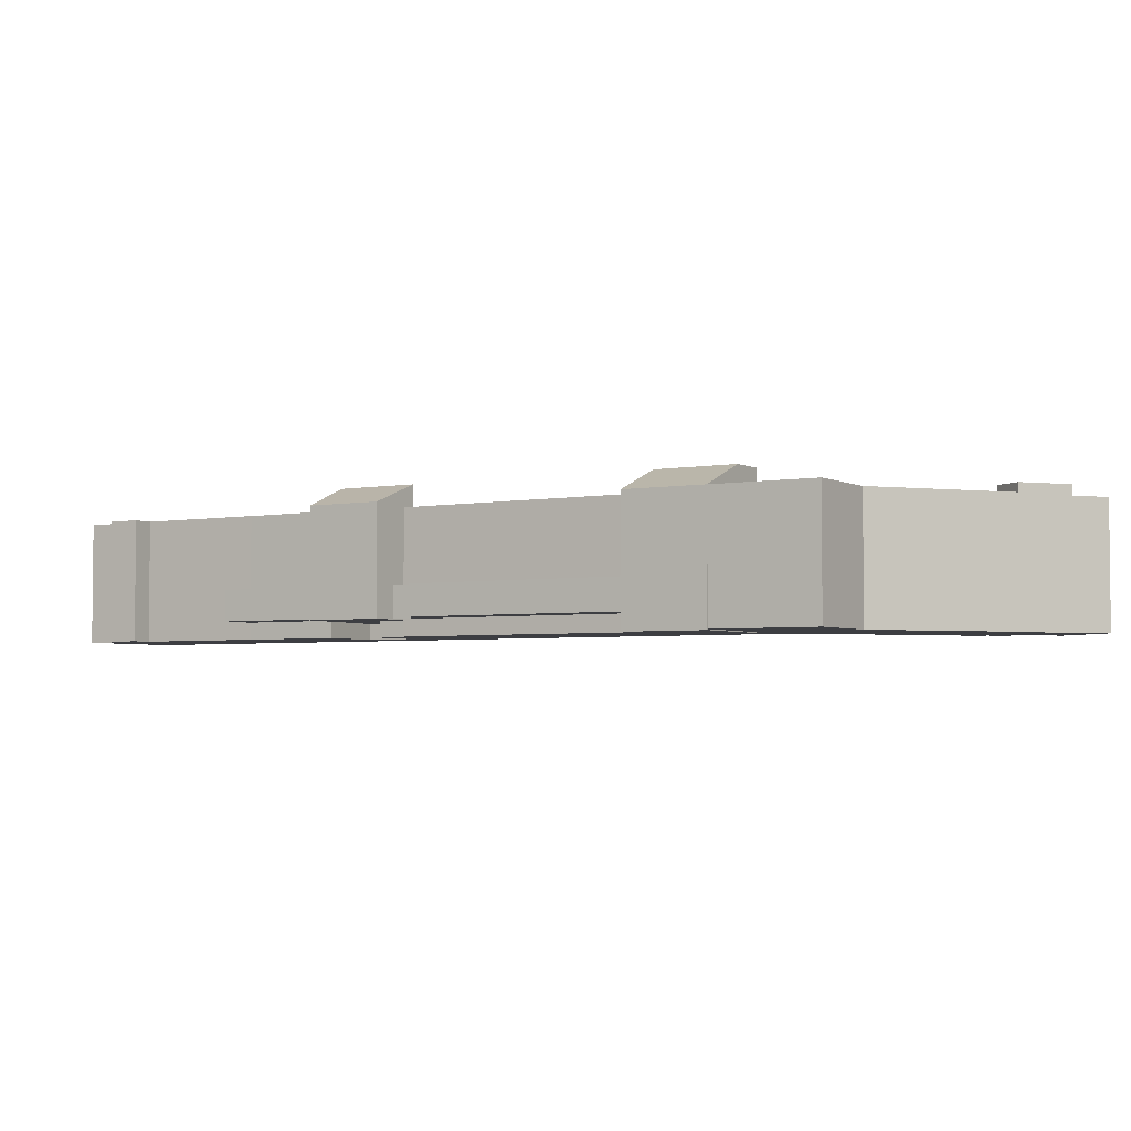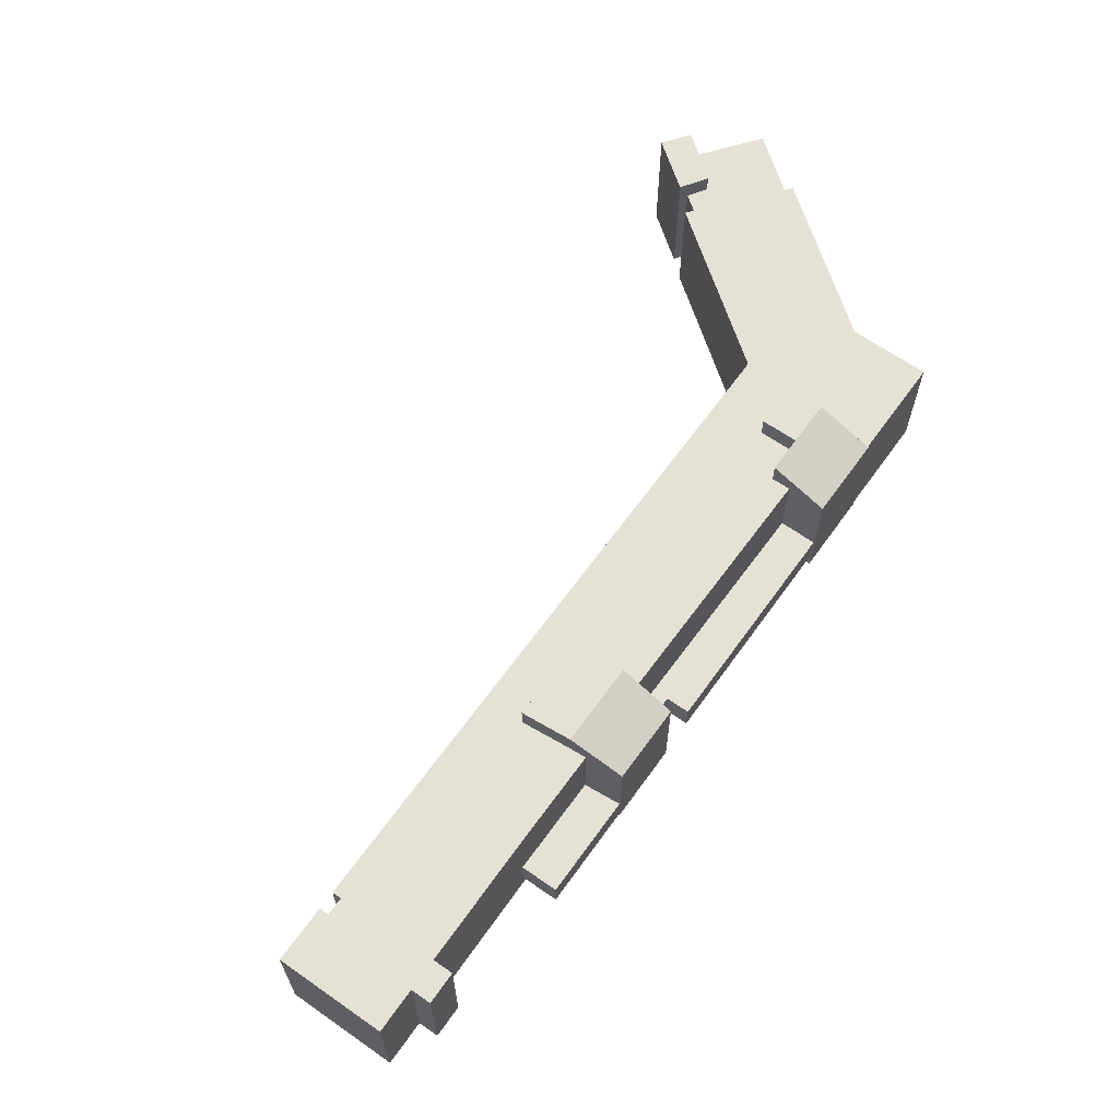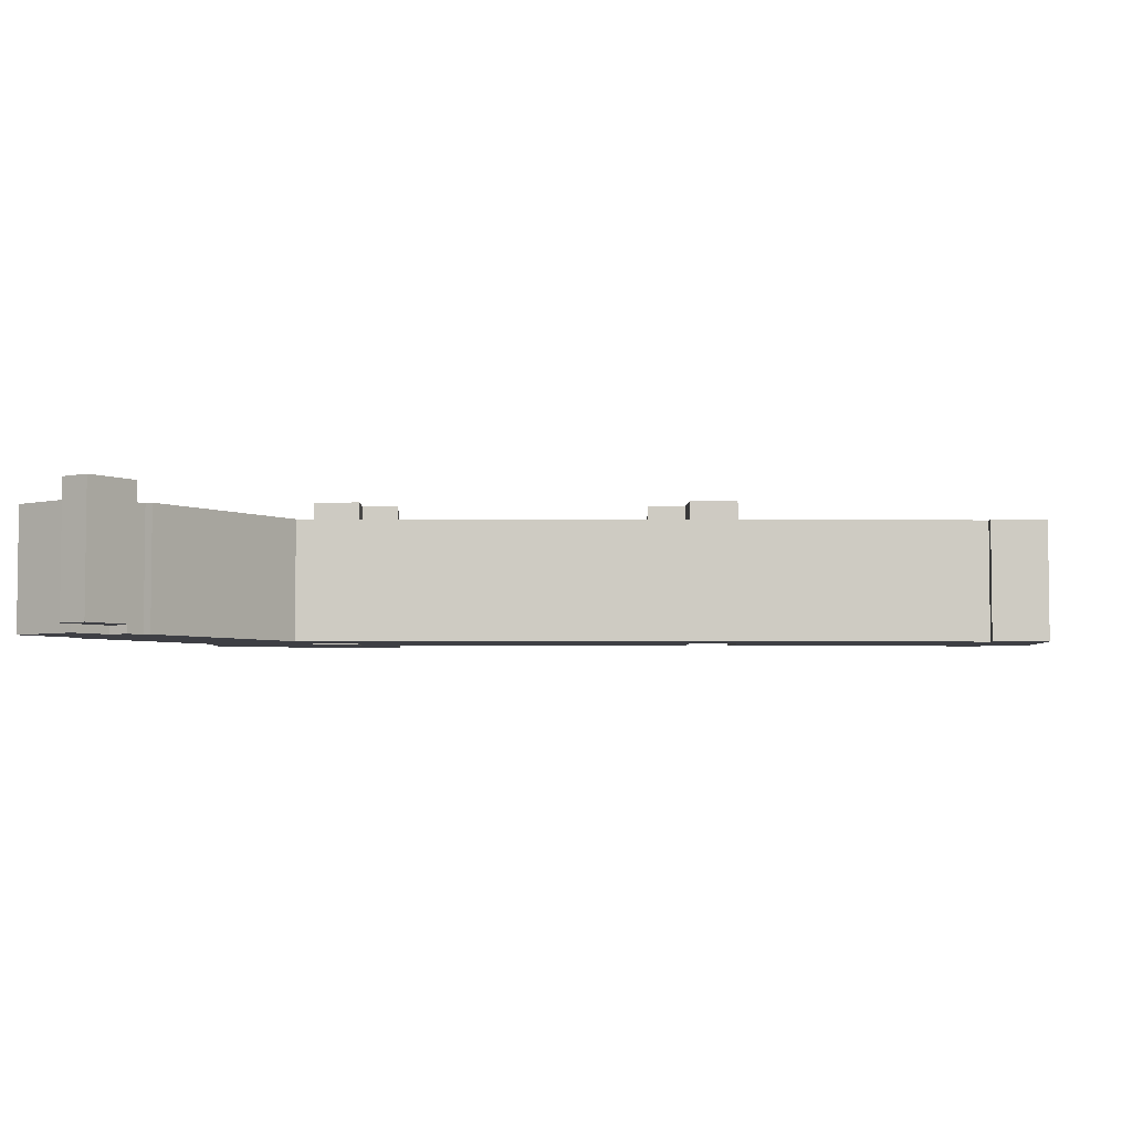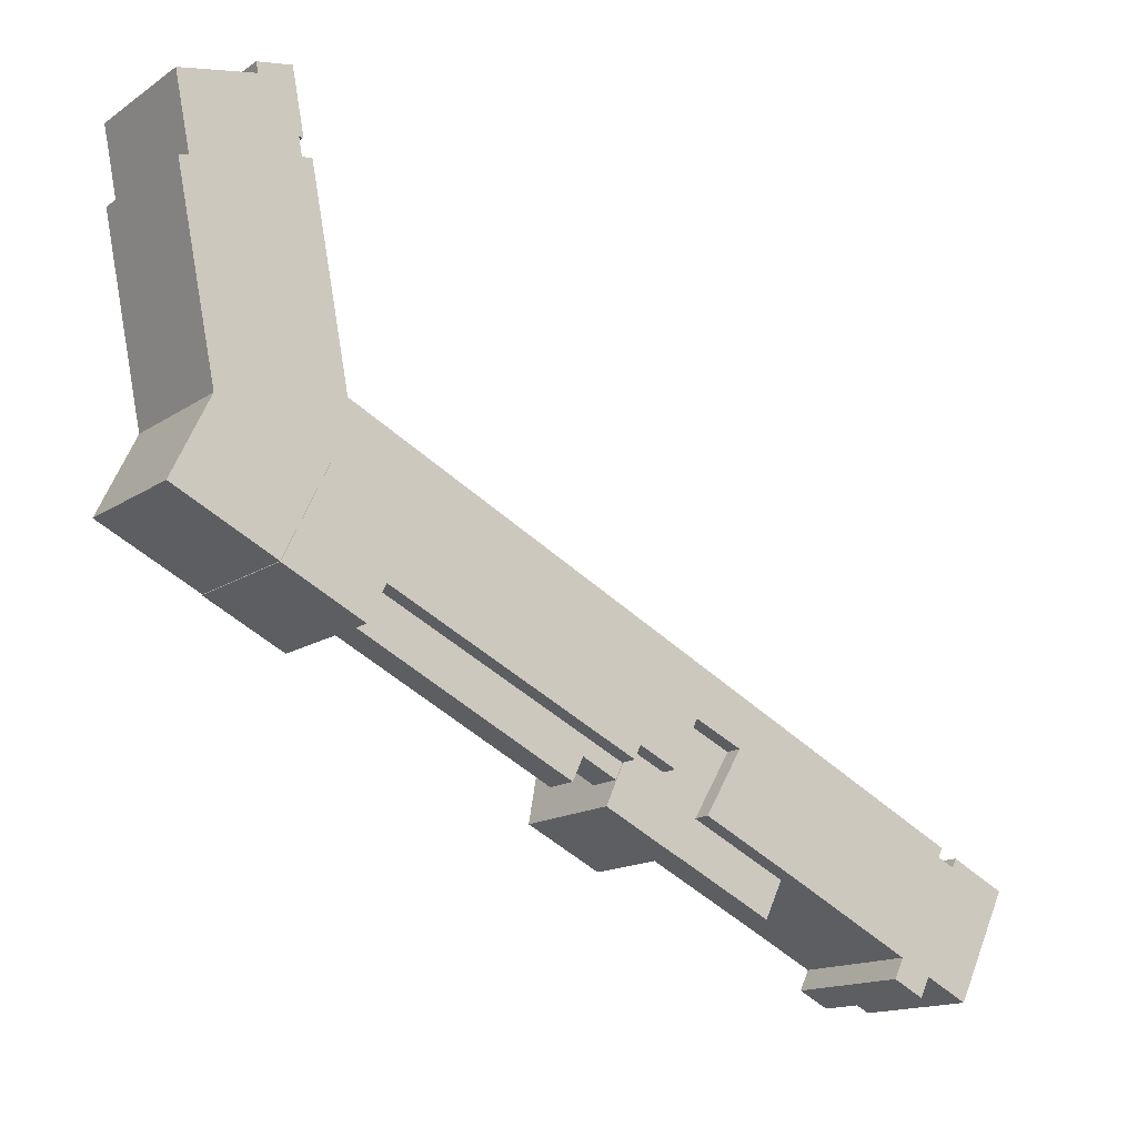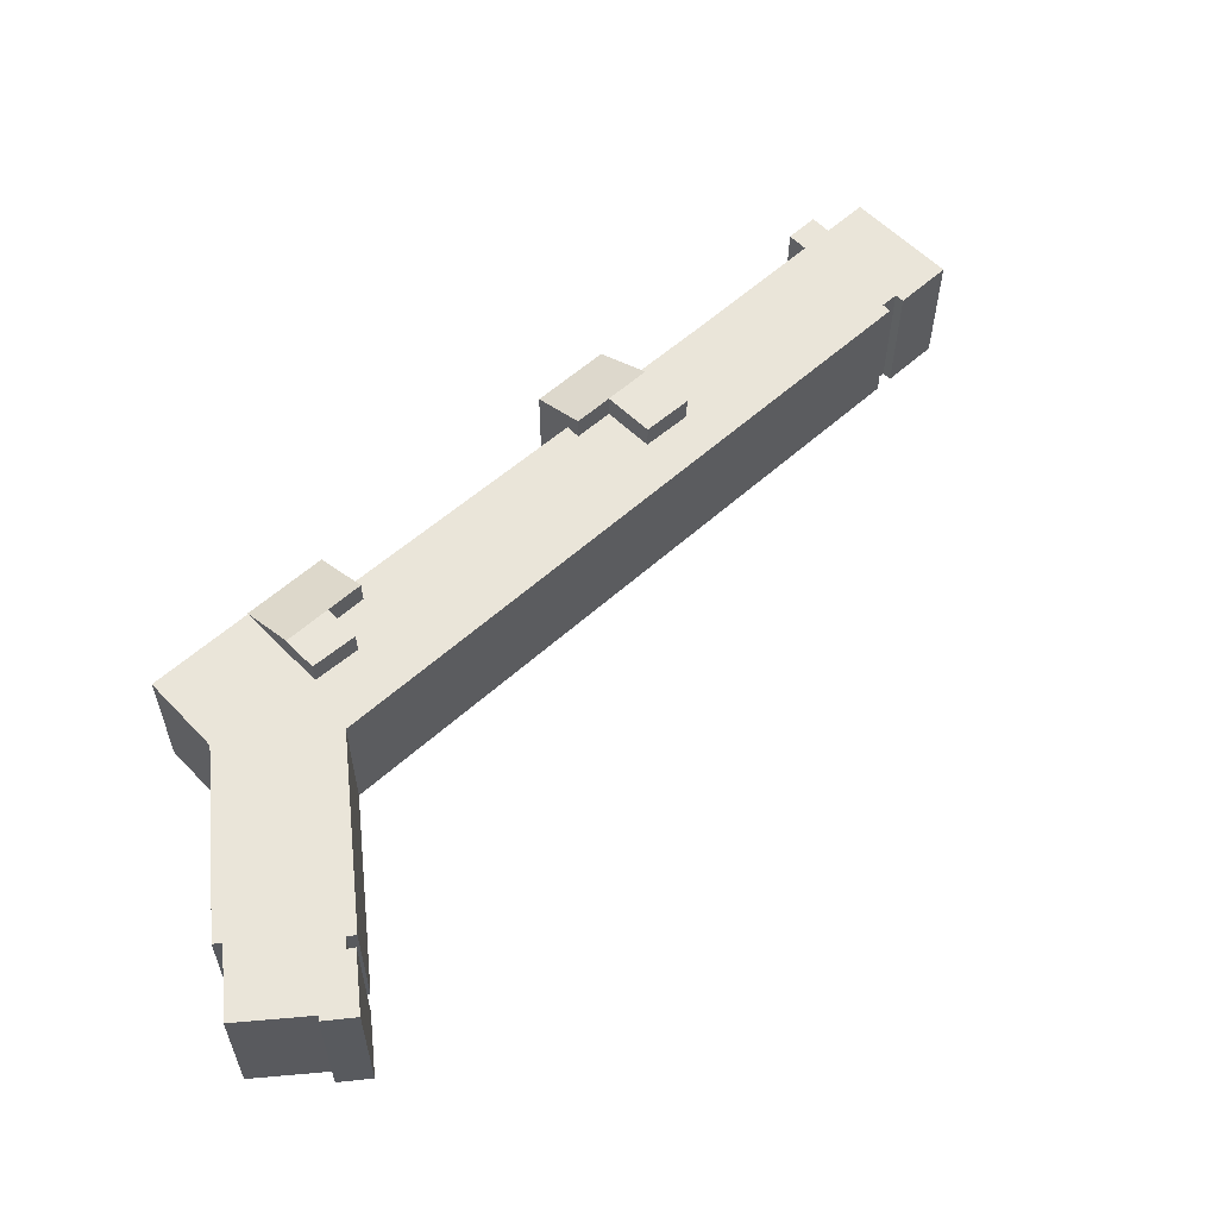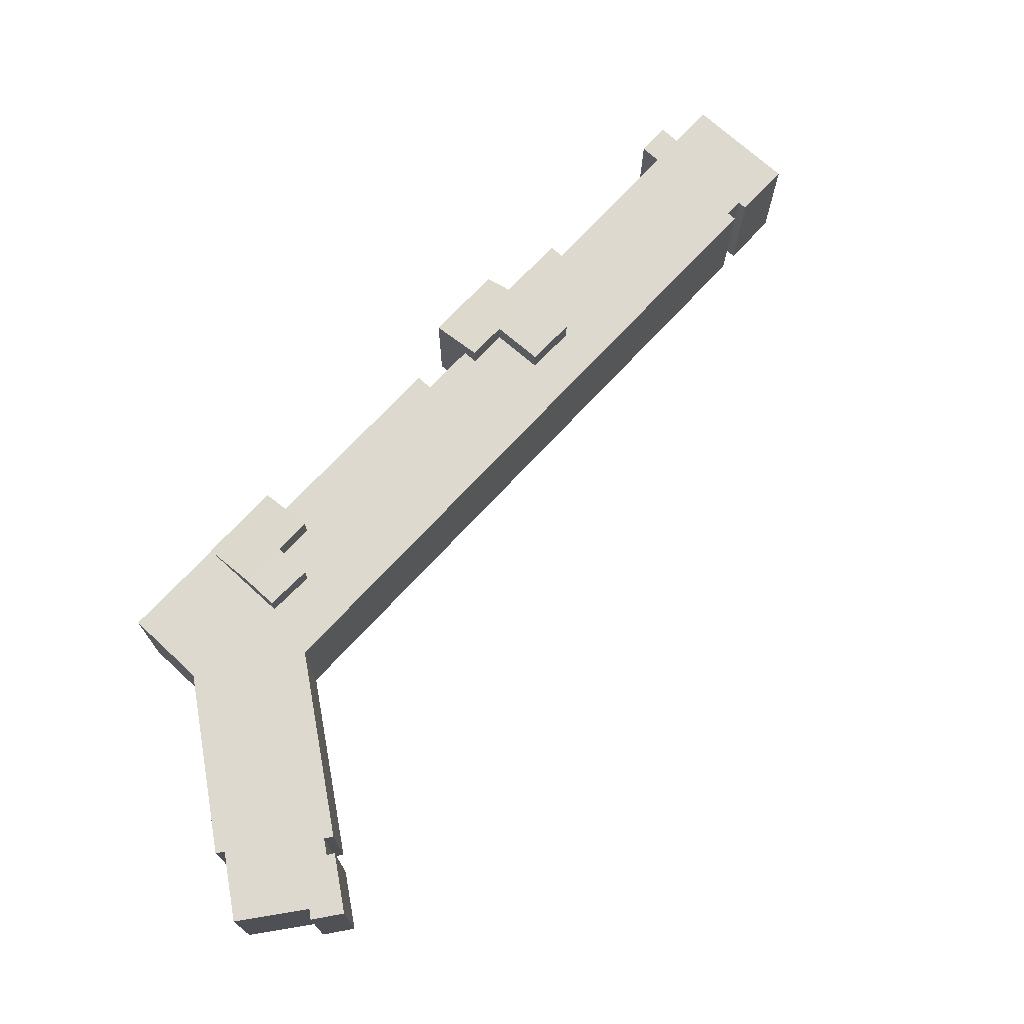
<metadata>
{"format":"obj","ext":"obj","renderer":"f3d","projection":"perspective","resolution":1024,"background":"white","views":[{"elev":-3.6,"azim":-122.6,"up":"+Y"},{"elev":64.3,"azim":151.2,"up":"+Y"},{"elev":-4.4,"azim":25.1,"up":"+Y"},{"elev":-15.1,"azim":-35.8,"up":"+Z"},{"elev":57.8,"azim":-17.3,"up":"+Y"},{"elev":71.7,"azim":-21.5,"up":"+Y"}]}
</metadata>
<code>
v  2.257 21.23 55.46
v  -4.758 21.23 63.81
v  0.4235 21.23 64.82
v  -2.717 21.23 54.77
v  0.0004176 18.15 -0.00062
v  16.14 21.76 2.519
v  12.09 18.15 -5.78
v  10.79 21.76 5.076
v  4.046 21.76 8.298
v  6.551 21.76 13.44
v  13.4 21.76 10.43
v  49.79 18.52 -23.79
v  65.7 21.83 -21.58
v  61.16 18.52 -29.22
v  59.03 21.83 -18.39
v  53.45 21.83 -15.73
v  62.76 21.83 -11.26
v  69.89 21.83 -14.49
v  76.2 6.242 -36.26
v  64.32 6.242 -23.92
v  78.86 6.242 -30.81
v  62.09 6.242 -29.52
v  61.22 6.242 -29.11
v  51.46 6.214 -20.2
v  14.74 6.214 -0.2341
v  52.46 6.214 -17.83
v  46.24 6.214 -17.7
v  44.59 6.214 -21.16
v  43.44 6.214 -20.61
v  35.5 6.214 -16.82
v  19.14 6.214 -9.001
v  12.19 6.214 -5.682
v  -6.281 18.15 61.34
v  -14.05 18.15 48.32
v  -16.3 18.15 59.19
v  -4.326 18.15 61.76
v  -2.746 18.15 54.79
v  72.69 18.15 -8.381
v  62.75 18.15 -11.25
v  65.42 18.15 -4.897
v  69.89 18.15 -14.49
v  106.1 18.15 -24.38
v  64.32 18.15 -23.92
v  78.86 18.15 -30.81
v  97.91 18.15 -40.08
v  105.4 18.15 -25.73
v  108 18.15 -26.97
v  53.41 18.15 -15.81
v  61.03 18.15 -2.797
v  59.02 18.15 -18.4
v  16.62 18.15 18.49
v  6.55 18.15 13.44
v  8.755 18.15 22.26
v  13.17 18.15 10.53
v  21.06 18.15 16.36
v  10.75 18.15 5.099
v  16.19 18.15 2.508
v  14.75 18.15 -0.2344
v  52.46 18.15 -17.83
v  -9.515 18.15 19.2
v  -15.48 18.15 48.02
v  0.7808 18.15 55.19
v  1.381 18.15 52.12
v  2.852 18.15 52.41
v  -15.17 18.15 7.39
v  0.05746 18.15 0.1164
v  116.9 18.15 -29.58
v  108.7 18.15 -25.62
v  96.47 18.15 -43.05
v  97.74 18.15 -43.66
v  99.89 18.15 -44.71
v  102.6 18.15 -42.36
v  109.1 18.15 -45.53
v  113.3 18.15 -37
v  112.4 18.15 -38.79
v  101.2 18.15 -45.33
v  -2.718 -3.354e-15 54.77
v  0.423 -3.969e-15 64.82
v  -4.758 -3.907e-15 63.81
v  2.256 -3.396e-15 55.46
v  16.14 -1.45 2.519
v  10.79 -1.45 5.076
v  12.09 -1.45 -5.779
v  4.045 -1.45 8.299
v  0 -1.45 -8.879e-17
v  6.55 -1.45 13.44
v  13.4 -1.45 10.43
v  49.79 1.2 -23.79
v  59.03 1.2 -18.39
v  53.45 1.2 -15.73
v  69.89 1.2 -14.49
v  62.76 1.2 -11.26
v  65.69 1.2 -21.57
v  61.16 1.2 -29.22
v  78.86 1.35 -30.81
v  62.09 1.35 -29.52
v  76.2 1.35 -36.26
v  64.32 1.35 -23.92
v  61.22 1.35 -29.11
v  52.46 1.34 -17.83
v  46.24 1.34 -17.7
v  51.46 1.34 -20.2
v  14.74 1.34 -0.2339
v  43.44 1.34 -20.61
v  35.5 1.34 -16.82
v  19.14 1.34 -9
v  12.19 1.34 -5.682
v  44.59 1.34 -21.16
v  -14.05 -1.32 48.32
v  -6.281 -1.32 61.34
v  -16.3 -1.32 59.2
v  -4.327 -1.32 61.76
v  -2.747 -1.32 54.79
v  0.7804 -1.32 55.19
v  1.381 -1.32 52.12
v  -9.516 -1.32 19.2
v  -15.48 -1.32 48.02
v  2.852 -1.32 52.41
v  8.754 -1.32 22.26
v  -15.17 -1.32 7.39
v  16.62 -1.32 18.49
v  6.55 -1.32 13.44
v  0.05705 -1.32 0.117
v  21.06 -1.32 16.36
v  13.17 -1.32 10.53
v  61.03 -1.32 -2.796
v  10.75 -1.32 5.099
v  16.19 -1.32 2.509
v  14.74 -1.32 -0.2338
v  53.41 -1.32 -15.81
v  52.46 -1.32 -17.83
v  65.42 -1.32 -4.896
v  62.75 -1.32 -11.25
v  72.69 -1.32 -8.381
v  59.01 -1.32 -18.4
v  97.74 -1.32 -43.66
v  102.6 -1.32 -42.36
v  96.47 -1.32 -43.05
v  99.89 -1.32 -44.71
v  101.2 -1.32 -45.33
v  106.1 -1.32 -24.38
v  69.88 -1.32 -14.49
v  64.32 -1.32 -23.92
v  78.86 -1.32 -30.81
v  97.91 -1.32 -40.08
v  105.4 -1.32 -25.73
v  108 -1.32 -26.97
v  116.9 -1.32 -29.58
v  113.3 -1.32 -37
v  112.4 -1.32 -38.79
v  109.1 -1.32 -45.53
v  108.7 -1.32 -25.62
g defaultobject
f 1 2 3
f 2 1 4
f 5 6 7
f 6 5 8
f 8 5 9
f 10 8 9
f 8 10 11
f 12 13 14
f 13 12 15
f 15 12 16
f 17 13 15
f 13 17 18
f 19 20 21
f 20 19 22
f 20 22 23
f 24 25 26
f 25 24 27
f 25 27 28
f 25 28 29
f 25 29 30
f 25 30 31
f 25 31 32
f 33 34 35
f 34 33 36
f 34 36 37
f 38 39 40
f 39 38 41
f 41 38 42
f 41 42 43
f 43 42 44
f 44 42 45
f 45 42 46
f 45 46 47
f 40 48 49
f 48 40 50
f 50 40 39
f 51 52 53
f 52 51 54
f 54 51 55
f 54 55 56
f 56 55 57
f 57 55 49
f 57 49 58
f 58 49 48
f 58 48 59
f 34 60 61
f 60 34 37
f 60 37 62
f 60 62 63
f 60 63 64
f 60 64 53
f 60 53 65
f 65 53 66
f 66 53 52
f 67 47 68
f 47 67 45
f 45 67 69
f 69 67 70
f 70 67 71
f 71 67 72
f 72 67 73
f 73 67 74
f 73 74 75
f 76 71 72
f 77 78 79
f 78 77 80
f 81 82 83
f 83 84 85
f 84 83 86
f 86 83 82
f 86 82 87
f 88 89 90
f 89 91 92
f 91 89 88
f 91 88 93
f 93 88 94
f 95 96 97
f 96 95 98
f 96 98 99
f 100 101 102
f 101 100 103
f 101 103 104
f 104 103 105
f 105 103 106
f 106 103 107
f 104 108 101
f 109 110 111
f 110 109 112
f 112 109 113
f 113 109 114
f 114 109 115
f 116 109 117
f 109 116 115
f 115 116 118
f 118 116 119
f 119 116 120
f 119 120 121
f 121 120 122
f 122 120 123
f 122 124 121
f 124 122 125
f 124 125 126
f 126 125 127
f 126 127 128
f 126 128 129
f 126 129 130
f 130 129 131
f 126 130 132
f 132 130 133
f 132 133 134
f 135 133 130
f 136 137 138
f 137 136 139
f 137 139 140
f 133 141 134
f 141 133 142
f 141 142 143
f 141 143 144
f 141 144 145
f 141 145 146
f 146 145 147
f 147 145 148
f 148 145 149
f 149 145 138
f 149 138 150
f 150 138 137
f 150 137 151
f 148 152 147
f 32 106 107
f 106 32 31
f 25 107 103
f 107 25 32
f 100 25 103
f 25 100 26
f 102 26 100
f 26 102 24
f 115 62 114
f 62 115 63
f 118 63 115
f 63 118 64
f 119 64 118
f 64 119 53
f 121 53 119
f 53 121 51
f 124 51 121
f 51 124 55
f 126 55 124
f 55 126 49
f 132 49 126
f 49 132 40
f 134 40 132
f 40 134 38
f 141 38 134
f 38 141 42
f 146 42 141
f 42 146 46
f 147 46 146
f 46 147 47
f 68 147 152
f 147 68 47
f 148 68 152
f 68 148 67
f 149 67 148
f 67 149 74
f 150 74 149
f 74 150 75
f 151 75 150
f 75 151 73
f 72 151 137
f 151 72 73
f 140 72 137
f 72 140 76
f 71 140 139
f 140 71 76
f 14 93 94
f 93 14 91
f 91 14 18
f 18 14 13
f 89 16 90
f 16 89 15
f 16 88 90
f 88 16 12
f 12 94 88
f 94 12 14
f 17 89 92
f 89 17 15
f 91 17 92
f 17 91 18
f 97 21 95
f 21 97 19
f 22 97 96
f 97 22 19
f 23 96 99
f 96 23 22
f 20 99 98
f 99 20 23
f 95 20 98
f 20 95 21
f 27 102 101
f 102 27 24
f 108 27 101
f 27 108 28
f 29 108 104
f 108 29 28
f 30 104 105
f 104 30 29
f 31 105 106
f 105 31 30
f 70 139 136
f 139 70 71
f 69 136 138
f 136 69 70
f 45 138 145
f 138 45 69
f 44 145 144
f 145 44 45
f 43 144 143
f 144 43 44
f 41 143 142
f 143 41 43
f 39 142 133
f 142 39 41
f 135 39 133
f 39 135 50
f 48 135 130
f 135 48 50
f 131 48 130
f 48 131 59
f 58 131 129
f 131 58 59
f 57 129 128
f 129 57 58
f 56 128 127
f 128 56 57
f 54 127 125
f 127 54 56
f 52 125 122
f 125 52 54
f 123 52 122
f 52 123 66
f 65 123 120
f 123 65 66
f 60 120 116
f 120 60 65
f 61 116 117
f 116 61 60
f 109 61 117
f 61 109 34
f 35 109 111
f 109 35 34
f 110 35 111
f 35 110 33
f 112 33 110
f 33 112 36
f 113 36 112
f 36 113 37
f 114 37 113
f 37 114 62
f 78 2 79
f 2 78 3
f 2 77 79
f 77 2 4
f 4 80 77
f 80 4 1
f 80 3 78
f 3 80 1
f 85 9 5
f 9 85 10
f 10 85 86
f 86 85 84
f 81 8 82
f 8 81 6
f 5 83 85
f 83 5 7
f 83 6 81
f 6 83 7
f 82 11 87
f 11 82 8
f 87 10 86
f 10 87 11

</code>
